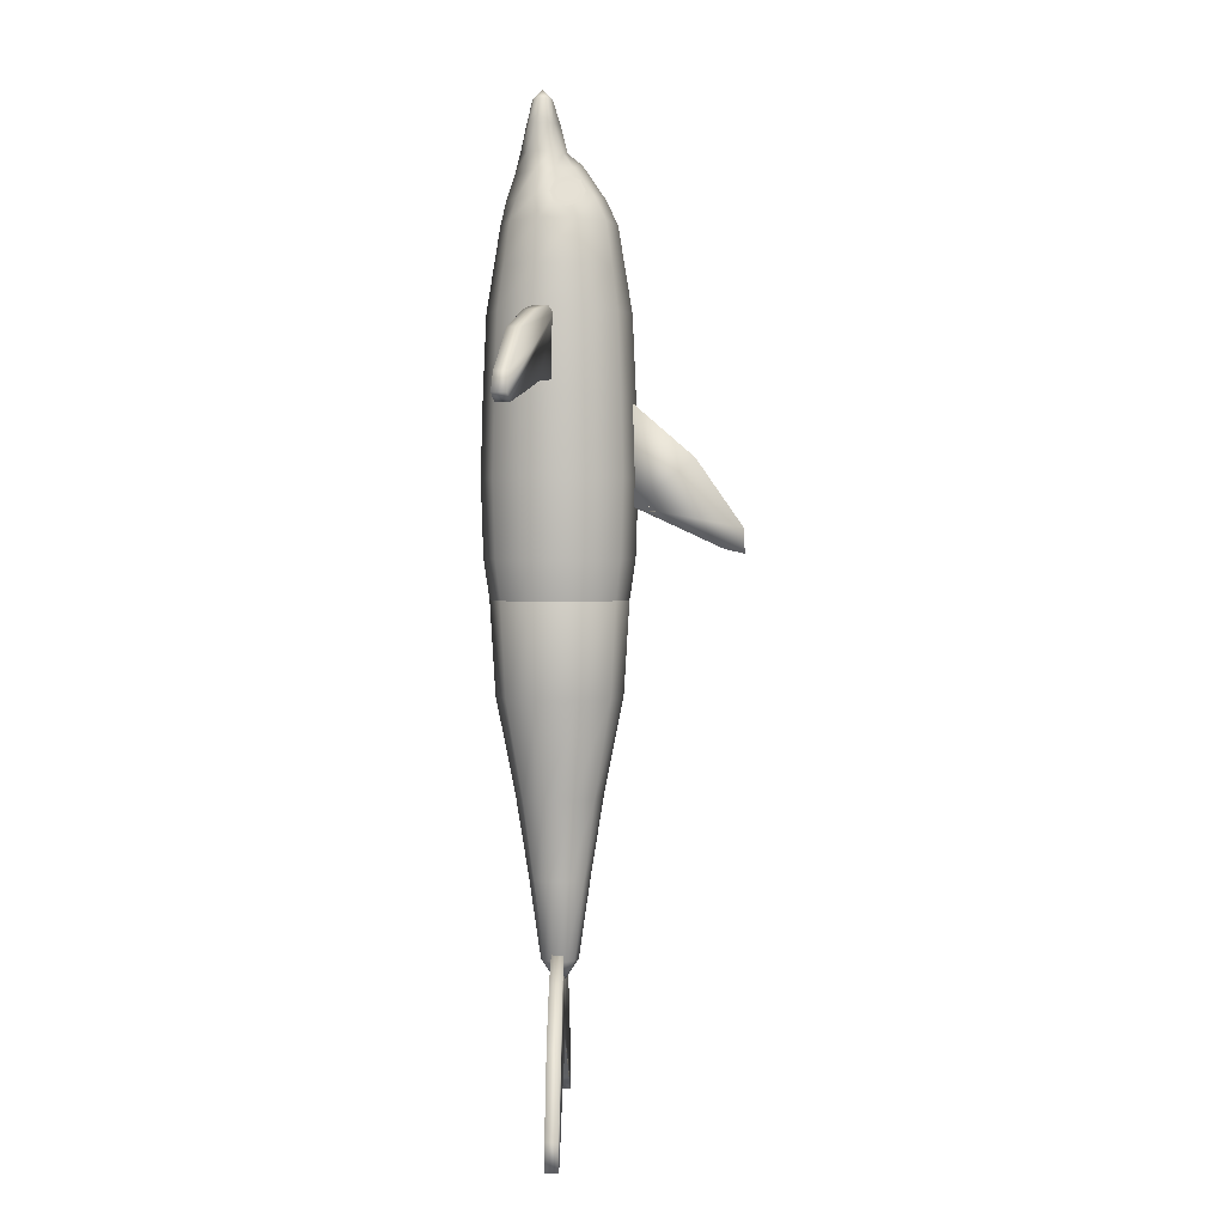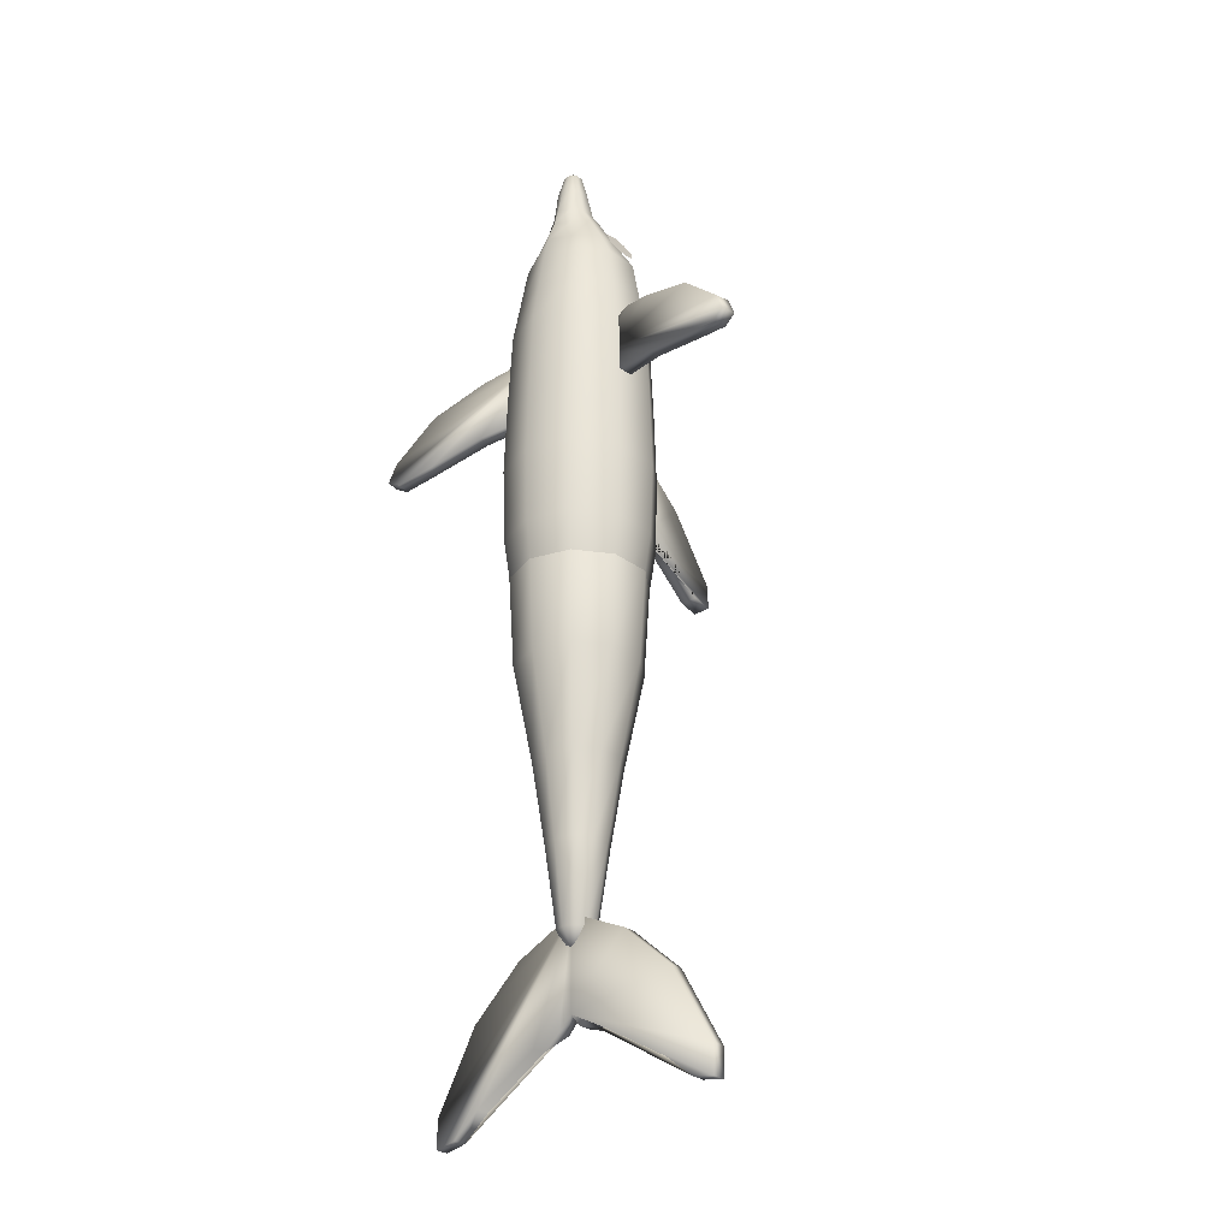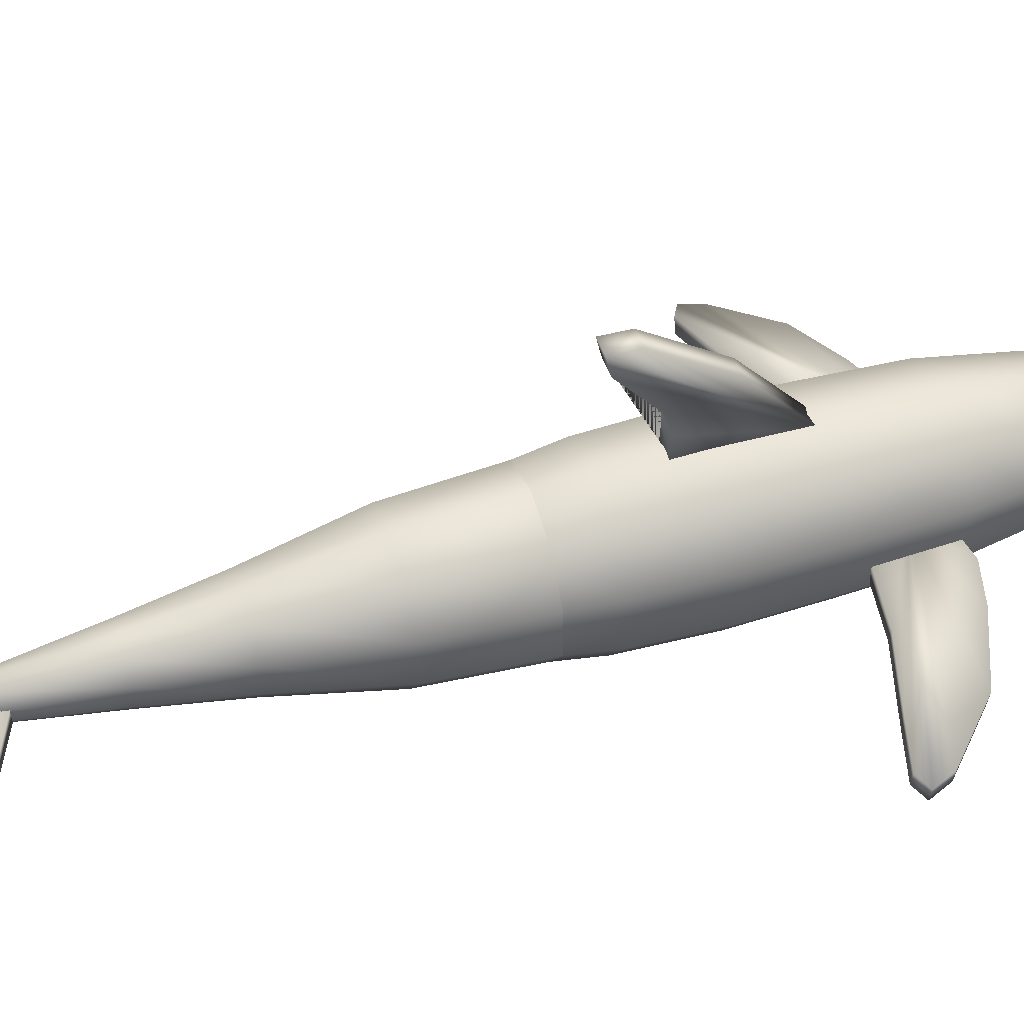
<metadata>
{"format":"obj","ext":"obj","renderer":"f3d","projection":"perspective","resolution":1024,"background":"white","views":[{"elev":1.9,"azim":90.9,"up":"+Z"},{"elev":-29.0,"azim":42.2,"up":"+Z"},{"elev":47.5,"azim":-108.5,"up":"+Y"}]}
</metadata>
<code>
v -0.05741 -0.01928 0.2496
v -0.08023 -0.02388 0.2556
v -0.1132 -0.03059 0.2485
v -0.1705 -0.04228 0.2272
v -0.215 -0.05149 0.185
v -0.2232 -0.05321 0.1657
v -0.2098 -0.05053 0.1586
v -0.1712 -0.04267 0.1678
v -0.1128 -0.03078 0.1828
v -0.05996 -0.02005 0.1881
v -0.04267 -0.0164 0.2224
v -0.06031 -0.00495 0.2496
v -0.08313 -0.009551 0.2555
v -0.1161 -0.01626 0.2485
v -0.1734 -0.02796 0.2272
v -0.2179 -0.03716 0.1849
v -0.2261 -0.03888 0.1657
v -0.2127 -0.0362 0.1585
v -0.1741 -0.02834 0.1678
v -0.1157 -0.01645 0.1827
v -0.06286 -0.005717 0.188
v -0.04558 -0.002074 0.2223
v -0.007977 0.06417 0.1722
v -0.007977 0.128 0.1171
v -0.007977 0.1745 0.05008
v -0.007977 0.1755 0.02522
v -0.007977 0.1561 0.02955
v -0.007977 0.1128 0.06522
v -0.007977 0.09228 0.07062
v -0.007977 0.06958 0.06954
v 0.01011 0.06417 0.1722
v 0.01011 0.128 0.1171
v 0.01011 0.1745 0.05008
v 0.01011 0.1755 0.02522
v 0.01011 0.1561 0.02955
v 0.01011 0.1128 0.06522
v 0.01011 0.09228 0.07062
v 0.01011 0.06958 0.06954
v -0.02197 0.02785 -0.1147
v -0.03552 0.009203 -0.1147
v -0.03552 -0.01384 -0.1147
v -0.02197 -0.03249 -0.1147
v -5.611e-05 -0.03961 -0.1147
v 0.02186 -0.03249 -0.1147
v 0.03541 -0.01384 -0.1147
v 0.03541 0.009203 -0.1147
v 0.02186 0.02785 -0.1147
v -5.611e-05 0.03497 -0.1147
v -0.03675 0.04818 -0.05399
v -0.05943 0.01697 -0.05399
v -0.05943 -0.02161 -0.05399
v -0.03675 -0.05282 -0.05399
v -5.611e-05 -0.06474 -0.05399
v 0.03664 -0.05282 -0.05399
v 0.05931 -0.02161 -0.05399
v 0.05931 0.01697 -0.05399
v 0.03664 0.04818 -0.05399
v -5.611e-05 0.06011 -0.05399
v -0.04317 0.05702 0.02061
v -0.06982 0.02035 0.02061
v -0.06982 -0.02499 0.02061
v -0.04317 -0.06166 0.02061
v -5.611e-05 -0.07567 0.02061
v 0.04306 -0.06166 0.02061
v 0.06971 -0.02499 0.02061
v 0.06971 0.02035 0.02061
v 0.04306 0.05702 0.02061
v -5.611e-05 0.07103 0.02061
v -0.04468 0.0591 0.09746
v -0.07225 0.02114 0.09746
v -0.07225 -0.02578 0.09746
v -0.04468 -0.06374 0.09746
v -5.611e-05 -0.07823 0.09746
v 0.04456 -0.06374 0.09746
v 0.07214 -0.02578 0.09746
v 0.07214 0.02114 0.09746
v 0.04456 0.0591 0.09746
v -5.611e-05 0.07359 0.09746
v -0.04337 0.0573 0.1749
v -0.07014 0.02045 0.1749
v -0.07014 -0.02509 0.1749
v -0.04337 -0.06194 0.1749
v -5.505e-05 -0.07601 0.1749
v 0.04326 -0.06194 0.1749
v 0.07003 -0.02509 0.1749
v 0.07003 0.02045 0.1749
v 0.04326 0.0573 0.1749
v -5.505e-05 0.07137 0.1749
v -0.04133 0.05449 0.2546
v -0.06684 0.01938 0.2546
v -0.06684 -0.02402 0.2546
v -0.04133 -0.05913 0.2546
v -5.505e-05 -0.07255 0.2546
v 0.04122 -0.05913 0.2546
v 0.06673 -0.02402 0.2546
v 0.06673 0.01938 0.2546
v 0.04122 0.05449 0.2546
v -5.505e-05 0.06791 0.2546
v -0.03726 0.04888 0.2971
v -0.06025 0.01724 0.2971
v -0.06025 -0.02188 0.2971
v -0.03726 -0.05352 0.2971
v -5.505e-05 -0.06561 0.2971
v 0.03715 -0.05352 0.2971
v 0.06014 -0.02188 0.2971
v 0.06014 0.01724 0.2971
v 0.03715 0.04888 0.2971
v -5.505e-05 0.06097 0.2971
v -0.03318 0.04327 0.3396
v -0.05365 0.0151 0.3396
v -0.05365 -0.01974 0.3396
v -0.03318 -0.04791 0.3396
v -5.505e-05 -0.05868 0.3396
v 0.03307 -0.04791 0.3396
v 0.05354 -0.01974 0.3396
v 0.05354 0.0151 0.3396
v 0.03307 0.04327 0.3396
v -5.505e-05 0.05404 0.3396
v -0.02393 0.0329 0.3631
v -0.0456 -0.004437 0.3622
v -0.0456 -0.02397 0.3622
v -0.02401 -0.04208 0.3622
v -5.505e-05 -0.05326 0.3622
v 0.0239 -0.04208 0.3622
v 0.04436 -0.02397 0.3622
v 0.04436 -0.004437 0.3622
v 0.02382 0.03246 0.3631
v -5.505e-05 0.04196 0.3644
v -0.01221 0.01121 0.3927
v -0.03343 -0.004694 0.3882
v -0.03343 -0.0246 0.3882
v -0.01229 -0.035 0.3882
v -5.505e-05 -0.04464 0.3882
v 0.01218 -0.035 0.3882
v 0.03 -0.02404 0.3885
v 0.03 -0.005224 0.3887
v 0.0121 0.01121 0.3927
v -5.505e-05 0.01969 0.3969
v -0.01066 0.001666 0.4062
v -0.02194 -0.007788 0.407
v -0.02194 -0.02378 0.4065
v -0.01076 -0.0329 0.4072
v -5.505e-05 -0.03963 0.4076
v 0.01065 -0.0329 0.4072
v 0.01953 -0.02379 0.4072
v 0.01962 -0.008404 0.407
v 0.01055 0.001931 0.4062
v -5.505e-05 0.00613 0.4071
v -0.009337 -0.007344 0.4351
v -0.01491 -0.0122 0.435
v -0.01491 -0.02299 0.435
v -0.009234 -0.0308 0.435
v -5.4e-05 -0.03378 0.435
v 0.009125 -0.0308 0.435
v 0.0148 -0.02299 0.435
v 0.0148 -0.0122 0.435
v 0.009228 -0.007344 0.4351
v -5.4e-05 -0.001209 0.4356
v -0.005668 -0.01044 0.4592
v -0.009136 -0.01408 0.4592
v -0.009136 -0.02111 0.4592
v -0.005668 -0.02589 0.4592
v -5.4e-05 -0.02771 0.4592
v 0.005559 -0.02589 0.4592
v 0.009028 -0.02111 0.4592
v 0.009028 -0.01408 0.4592
v 0.005559 -0.01044 0.4592
v -5.4e-05 -0.008613 0.4592
v -5.4e-05 -0.01805 0.4684
v 0.0573 -0.01928 0.2496
v 0.08012 -0.02388 0.2556
v 0.1131 -0.03059 0.2485
v 0.1704 -0.04228 0.2272
v 0.2149 -0.05149 0.185
v 0.223 -0.05321 0.1657
v 0.2097 -0.05053 0.1586
v 0.1711 -0.04267 0.1678
v 0.1127 -0.03078 0.1828
v 0.05985 -0.02005 0.1881
v 0.04256 -0.0164 0.2224
v 0.0602 -0.00495 0.2496
v 0.08302 -0.009551 0.2555
v 0.116 -0.01626 0.2485
v 0.1733 -0.02796 0.2272
v 0.2178 -0.03716 0.1849
v 0.226 -0.03888 0.1657
v 0.2126 -0.0362 0.1585
v 0.174 -0.02834 0.1678
v 0.1156 -0.01645 0.1827
v 0.06275 -0.005717 0.188
v 0.04547 -0.002074 0.2223
v -0.0108 0.01247 -0.3672
v -0.01745 0.00333 -0.3672
v -0.01745 -0.007969 -0.3672
v -0.0108 -0.01711 -0.3672
v -5.716e-05 -0.0206 -0.3672
v 0.01069 -0.01711 -0.3672
v 0.01733 -0.007969 -0.3672
v 0.01733 0.00333 -0.3672
v 0.01069 0.01247 -0.3672
v -5.716e-05 0.01596 -0.3672
v -0.01758 0.0218 -0.2878
v -0.02841 0.006892 -0.2878
v -0.02841 -0.01153 -0.2878
v -0.01758 -0.02644 -0.2878
v -5.716e-05 -0.03213 -0.2878
v 0.01746 -0.02644 -0.2878
v 0.02829 -0.01153 -0.2878
v 0.02829 0.006892 -0.2878
v 0.01746 0.0218 -0.2878
v -5.716e-05 0.02749 -0.2878
v -0.02511 0.03216 -0.2084
v -0.04059 0.01085 -0.2084
v -0.04059 -0.01549 -0.2084
v -0.02511 -0.0368 -0.2084
v -5.716e-05 -0.04494 -0.2084
v 0.02499 -0.0368 -0.2084
v 0.04047 -0.01549 -0.2084
v 0.04047 0.01085 -0.2084
v 0.02499 0.03216 -0.2084
v -5.716e-05 0.0403 -0.2084
v -0.0364 0.0477 -0.1123
v -0.05886 0.01679 -0.1123
v -0.05886 -0.02142 -0.1123
v -0.0364 -0.05234 -0.1123
v -5.611e-05 -0.06415 -0.1123
v 0.03628 -0.05234 -0.1123
v 0.05874 -0.02142 -0.1123
v 0.05874 0.01679 -0.1123
v 0.03628 0.0477 -0.1123
v -5.611e-05 0.05951 -0.1123
v -0.04016 0.05288 -0.007251
v -0.06495 0.01876 -0.007251
v -0.06495 -0.0234 -0.007251
v -0.04016 -0.05752 -0.007251
v -5.611e-05 -0.07055 -0.007251
v 0.04005 -0.05752 -0.007251
v 0.06483 -0.0234 -0.007251
v 0.06483 0.01876 -0.007251
v 0.04005 0.05288 -0.007251
v -5.611e-05 0.06591 -0.007251
v -0.03188 0.04148 0.02349
v -0.05155 0.01441 0.02349
v -0.05155 -0.01905 0.02349
v -0.03188 -0.04612 0.02349
v -5.611e-05 -0.05646 0.02349
v 0.03177 -0.04612 0.02349
v 0.05144 -0.01905 0.02349
v 0.05144 0.01441 0.02349
v 0.03177 0.04148 0.02349
v -5.611e-05 0.05182 0.02349
v -5.716e-05 -0.002319 -0.3941
v 0.01214 -0.01024 -0.4574
v 0.04183 -0.01024 -0.4658
v 0.1086 -0.01024 -0.5051
v 0.1362 -0.01024 -0.5273
v 0.1585 -0.01024 -0.5316
v 0.1585 -0.01024 -0.504
v 0.115 -0.01024 -0.4277
v 0.06198 -0.01024 -0.381
v 0.001022 0.00254 -0.4434
v 0.001033 -0.009874 -0.3526
v -0.06209 -0.01024 -0.381
v -0.1151 -0.01024 -0.4277
v -0.1586 -0.01024 -0.504
v -0.1586 -0.01024 -0.5316
v -0.1363 -0.01024 -0.5273
v -0.1087 -0.01024 -0.5051
v -0.04194 -0.01024 -0.4658
v -0.01225 -0.01024 -0.4574
v 0.0008397 -0.00976 -0.4441
v -0.01225 0.002773 -0.4574
v 0.01214 0.002773 -0.4574
v 0.04183 0.002773 -0.4658
v 0.1086 0.002773 -0.5051
v 0.1362 0.002773 -0.5273
v 0.1585 0.002773 -0.5316
v 0.1585 0.002773 -0.504
v 0.115 0.002773 -0.4277
v 0.06198 0.002773 -0.381
v -0.04194 0.002773 -0.4658
v 0.002009 0.001551 -0.3531
v -0.06209 0.002773 -0.381
v -0.1151 0.002773 -0.4277
v -0.1586 0.002773 -0.504
v -0.1586 0.002773 -0.5316
v -0.1363 0.002773 -0.5273
v -0.1087 0.002773 -0.5051
v -0.0492 0.006816 0.3567
v -0.04775 0.01541 0.36
v -0.04425 0.01897 0.3678
v -0.04074 0.01541 0.3757
v -0.03929 0.006816 0.3789
v -0.04074 -0.00178 0.3757
v -0.04425 -0.00534 0.3678
v -0.04775 -0.00178 0.36
v -0.05067 0.006816 0.3515
v -0.04861 0.019 0.3562
v -0.04364 0.02404 0.3673
v -0.03868 0.019 0.3784
v -0.03662 0.006816 0.383
v -0.03868 -0.005367 0.3784
v -0.04364 -0.01041 0.3673
v -0.04861 -0.005367 0.3562
v 0.05008 0.007113 0.3547
v 0.04843 0.01571 0.3579
v 0.04447 0.01927 0.3655
v 0.0405 0.01571 0.3731
v 0.03885 0.007113 0.3763
v 0.0405 -0.001482 0.3731
v 0.04447 -0.005042 0.3655
v 0.04843 -0.001482 0.3579
v 0.05046 0.007113 0.3506
v 0.04822 0.0193 0.3552
v 0.04281 0.02434 0.3661
v 0.0374 0.0193 0.377
v 0.03516 0.007113 0.3815
v 0.0374 -0.005069 0.377
v 0.04281 -0.01012 0.3661
v 0.04822 -0.005069 0.3552
f 22 12 1
f 12 13 2
f 13 14 3
f 14 15 4
f 15 16 5
f 16 17 6
f 17 18 7
f 18 19 8
f 19 20 9
f 20 21 10
f 21 22 11
f 1 2 3
f 22 21 20
f 38 31 23
f 31 32 24
f 32 33 25
f 33 34 26
f 34 35 27
f 35 36 28
f 36 37 29
f 37 38 30
f 23 24 25
f 38 37 36
f 181 182 183
f 180 179 178
f 179 180 191
f 178 179 190
f 177 178 189
f 176 177 188
f 175 176 187
f 174 175 186
f 173 174 185
f 172 173 184
f 39 40 50
f 40 41 51
f 41 42 52
f 42 43 53
f 43 44 54
f 44 45 55
f 45 46 56
f 46 47 57
f 47 48 58
f 48 39 49
f 49 50 60
f 50 51 61
f 51 52 62
f 52 53 63
f 53 54 64
f 54 55 65
f 55 56 66
f 56 57 67
f 57 58 68
f 58 49 59
f 59 60 70
f 60 61 71
f 61 62 72
f 62 63 73
f 63 64 74
f 64 65 75
f 65 66 76
f 66 67 77
f 67 68 78
f 68 59 69
f 69 70 80
f 70 71 81
f 71 72 82
f 72 73 83
f 73 74 84
f 74 75 85
f 75 76 86
f 76 77 87
f 77 78 88
f 78 69 79
f 79 80 90
f 80 81 91
f 81 82 92
f 82 83 93
f 83 84 94
f 84 85 95
f 85 86 96
f 86 87 97
f 87 88 98
f 88 79 89
f 89 90 100
f 90 91 101
f 91 92 102
f 92 93 103
f 93 94 104
f 94 95 105
f 95 96 106
f 96 97 107
f 97 98 108
f 98 89 99
f 99 100 110
f 100 101 111
f 101 102 112
f 102 103 113
f 103 104 114
f 104 105 115
f 105 106 116
f 106 107 117
f 107 108 118
f 108 99 109
f 109 110 120
f 110 111 121
f 111 112 122
f 112 113 123
f 113 114 124
f 114 115 125
f 115 116 126
f 116 117 127
f 117 118 128
f 118 109 119
f 119 120 130
f 120 121 131
f 121 122 132
f 122 123 133
f 123 124 134
f 124 125 135
f 125 126 136
f 126 127 137
f 127 128 138
f 128 119 129
f 129 130 140
f 130 131 141
f 131 132 142
f 132 133 143
f 133 134 144
f 134 135 145
f 135 136 146
f 136 137 147
f 137 138 148
f 138 129 139
f 139 140 150
f 140 141 151
f 141 142 152
f 142 143 153
f 143 144 154
f 144 145 155
f 145 146 156
f 146 147 157
f 147 148 158
f 148 139 149
f 149 150 160
f 150 151 161
f 151 152 162
f 152 153 163
f 153 154 164
f 154 155 165
f 155 156 166
f 156 157 167
f 157 158 168
f 158 149 159
f 159 160 169
f 160 161 169
f 161 162 169
f 162 163 169
f 163 164 169
f 164 165 169
f 165 166 169
f 166 167 169
f 167 168 169
f 168 159 169
f 180 170 181
f 170 171 182
f 171 172 183
f 252 193 192
f 252 194 193
f 252 195 194
f 252 196 195
f 252 197 196
f 252 198 197
f 252 199 198
f 252 200 199
f 252 201 200
f 252 192 201
f 192 193 203
f 193 194 204
f 194 195 205
f 195 196 206
f 196 197 207
f 197 198 208
f 198 199 209
f 199 200 210
f 200 201 211
f 201 192 202
f 202 203 213
f 203 204 214
f 204 205 215
f 205 206 216
f 206 207 217
f 207 208 218
f 208 209 219
f 209 210 220
f 210 211 221
f 211 202 212
f 212 213 223
f 213 214 224
f 214 215 225
f 215 216 226
f 216 217 227
f 217 218 228
f 218 219 229
f 219 220 230
f 220 221 231
f 221 212 222
f 222 223 233
f 223 224 234
f 224 225 235
f 225 226 236
f 226 227 237
f 227 228 238
f 228 229 239
f 229 230 240
f 230 231 241
f 231 222 232
f 232 233 243
f 233 234 244
f 234 235 245
f 235 236 246
f 236 237 247
f 237 238 248
f 238 239 249
f 239 240 250
f 240 241 251
f 241 232 242
f 261 273 253
f 273 274 254
f 274 275 255
f 275 276 256
f 276 277 257
f 277 278 258
f 278 279 259
f 279 280 260
f 282 262 260
f 282 283 263
f 283 284 264
f 284 285 265
f 285 286 266
f 286 287 267
f 287 288 268
f 288 281 269
f 281 272 270
f 272 261 271
f 262 263 264
f 261 272 281
f 282 280 279
f 271 253 254
f 296 295 294
f 304 303 302
f 305 306 307
f 313 314 315
f 22 1 11
f 12 2 1
f 13 3 2
f 14 4 3
f 15 5 4
f 16 6 5
f 17 7 6
f 18 8 7
f 19 9 8
f 20 10 9
f 21 11 10
f 1 3 4
f 1 4 5
f 1 5 6
f 1 6 7
f 1 7 8
f 1 8 9
f 1 9 10
f 1 10 11
f 22 20 19
f 22 19 18
f 22 18 17
f 22 17 16
f 22 16 15
f 22 15 14
f 22 14 13
f 22 13 12
f 38 23 30
f 31 24 23
f 32 25 24
f 33 26 25
f 34 27 26
f 35 28 27
f 36 29 28
f 37 30 29
f 23 25 26
f 23 26 27
f 23 27 28
f 23 28 29
f 23 29 30
f 38 36 35
f 38 35 34
f 38 34 33
f 38 33 32
f 38 32 31
f 181 183 184
f 181 184 185
f 181 185 186
f 181 186 187
f 181 187 188
f 181 188 189
f 181 189 190
f 181 190 191
f 180 178 177
f 180 177 176
f 180 176 175
f 180 175 174
f 180 174 173
f 180 173 172
f 180 172 171
f 180 171 170
f 179 191 190
f 178 190 189
f 177 189 188
f 176 188 187
f 175 187 186
f 174 186 185
f 173 185 184
f 172 184 183
f 39 50 49
f 40 51 50
f 41 52 51
f 42 53 52
f 43 54 53
f 44 55 54
f 45 56 55
f 46 57 56
f 47 58 57
f 48 49 58
f 49 60 59
f 50 61 60
f 51 62 61
f 52 63 62
f 53 64 63
f 54 65 64
f 55 66 65
f 56 67 66
f 57 68 67
f 58 59 68
f 59 70 69
f 60 71 70
f 61 72 71
f 62 73 72
f 63 74 73
f 64 75 74
f 65 76 75
f 66 77 76
f 67 78 77
f 68 69 78
f 69 80 79
f 70 81 80
f 71 82 81
f 72 83 82
f 73 84 83
f 74 85 84
f 75 86 85
f 76 87 86
f 77 88 87
f 78 79 88
f 79 90 89
f 80 91 90
f 81 92 91
f 82 93 92
f 83 94 93
f 84 95 94
f 85 96 95
f 86 97 96
f 87 98 97
f 88 89 98
f 89 100 99
f 90 101 100
f 91 102 101
f 92 103 102
f 93 104 103
f 94 105 104
f 95 106 105
f 96 107 106
f 97 108 107
f 98 99 108
f 99 110 109
f 100 111 110
f 101 112 111
f 102 113 112
f 103 114 113
f 104 115 114
f 105 116 115
f 106 117 116
f 107 118 117
f 108 109 118
f 109 120 119
f 110 121 120
f 111 122 121
f 112 123 122
f 113 124 123
f 114 125 124
f 115 126 125
f 116 127 126
f 117 128 127
f 118 119 128
f 119 130 129
f 120 131 130
f 121 132 131
f 122 133 132
f 123 134 133
f 124 135 134
f 125 136 135
f 126 137 136
f 127 138 137
f 128 129 138
f 129 140 139
f 130 141 140
f 131 142 141
f 132 143 142
f 133 144 143
f 134 145 144
f 135 146 145
f 136 147 146
f 137 148 147
f 138 139 148
f 139 150 149
f 140 151 150
f 141 152 151
f 142 153 152
f 143 154 153
f 144 155 154
f 145 156 155
f 146 157 156
f 147 158 157
f 148 149 158
f 149 160 159
f 150 161 160
f 151 162 161
f 152 163 162
f 153 164 163
f 154 165 164
f 155 166 165
f 156 167 166
f 157 168 167
f 158 159 168
f 180 181 191
f 170 182 181
f 171 183 182
f 192 203 202
f 193 204 203
f 194 205 204
f 195 206 205
f 196 207 206
f 197 208 207
f 198 209 208
f 199 210 209
f 200 211 210
f 201 202 211
f 202 213 212
f 203 214 213
f 204 215 214
f 205 216 215
f 206 217 216
f 207 218 217
f 208 219 218
f 209 220 219
f 210 221 220
f 211 212 221
f 212 223 222
f 213 224 223
f 214 225 224
f 215 226 225
f 216 227 226
f 217 228 227
f 218 229 228
f 219 230 229
f 220 231 230
f 221 222 231
f 222 233 232
f 223 234 233
f 224 235 234
f 225 236 235
f 226 237 236
f 227 238 237
f 228 239 238
f 229 240 239
f 230 241 240
f 231 232 241
f 232 243 242
f 233 244 243
f 234 245 244
f 235 246 245
f 236 247 246
f 237 248 247
f 238 249 248
f 239 250 249
f 240 251 250
f 241 242 251
f 261 253 271
f 273 254 253
f 274 255 254
f 275 256 255
f 276 257 256
f 277 258 257
f 278 259 258
f 279 260 259
f 282 260 280
f 282 263 262
f 283 264 263
f 284 265 264
f 285 266 265
f 286 267 266
f 287 268 267
f 288 269 268
f 281 270 269
f 272 271 270
f 262 264 265
f 262 265 266
f 262 266 267
f 262 267 268
f 262 268 269
f 262 269 270
f 262 270 271
f 261 281 288
f 261 288 287
f 261 287 286
f 261 286 285
f 261 285 284
f 261 284 283
f 261 283 282
f 282 279 278
f 282 278 277
f 282 277 276
f 282 276 275
f 282 275 274
f 282 274 273
f 282 273 261
f 271 254 255
f 271 255 256
f 271 256 257
f 271 257 258
f 271 258 259
f 271 259 260
f 271 260 262
f 296 294 293
f 296 293 292
f 296 292 291
f 296 291 290
f 296 290 289
f 304 302 301
f 304 301 300
f 304 300 299
f 304 299 298
f 304 298 297
f 305 307 308
f 305 308 309
f 305 309 310
f 305 310 311
f 305 311 312
f 313 315 316
f 313 316 317
f 313 317 318
f 313 318 319
f 313 319 320

</code>
